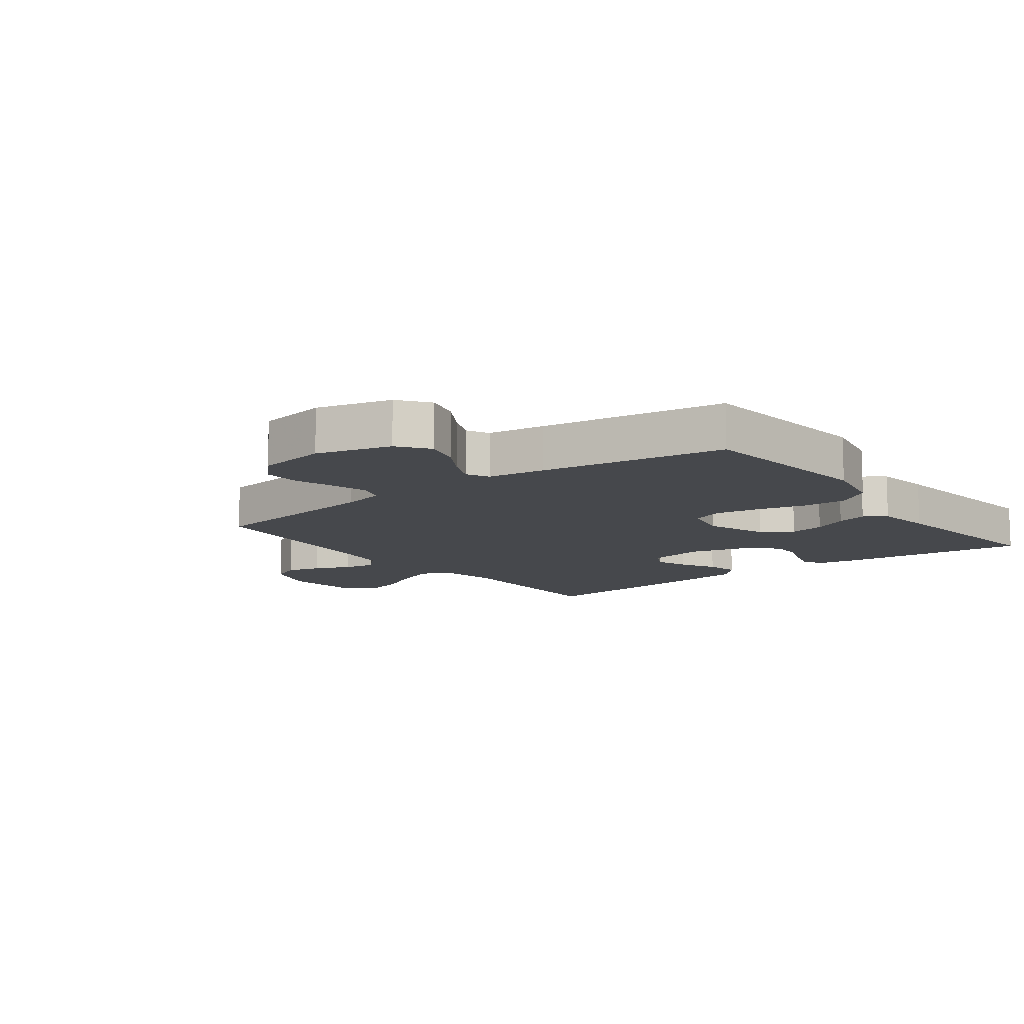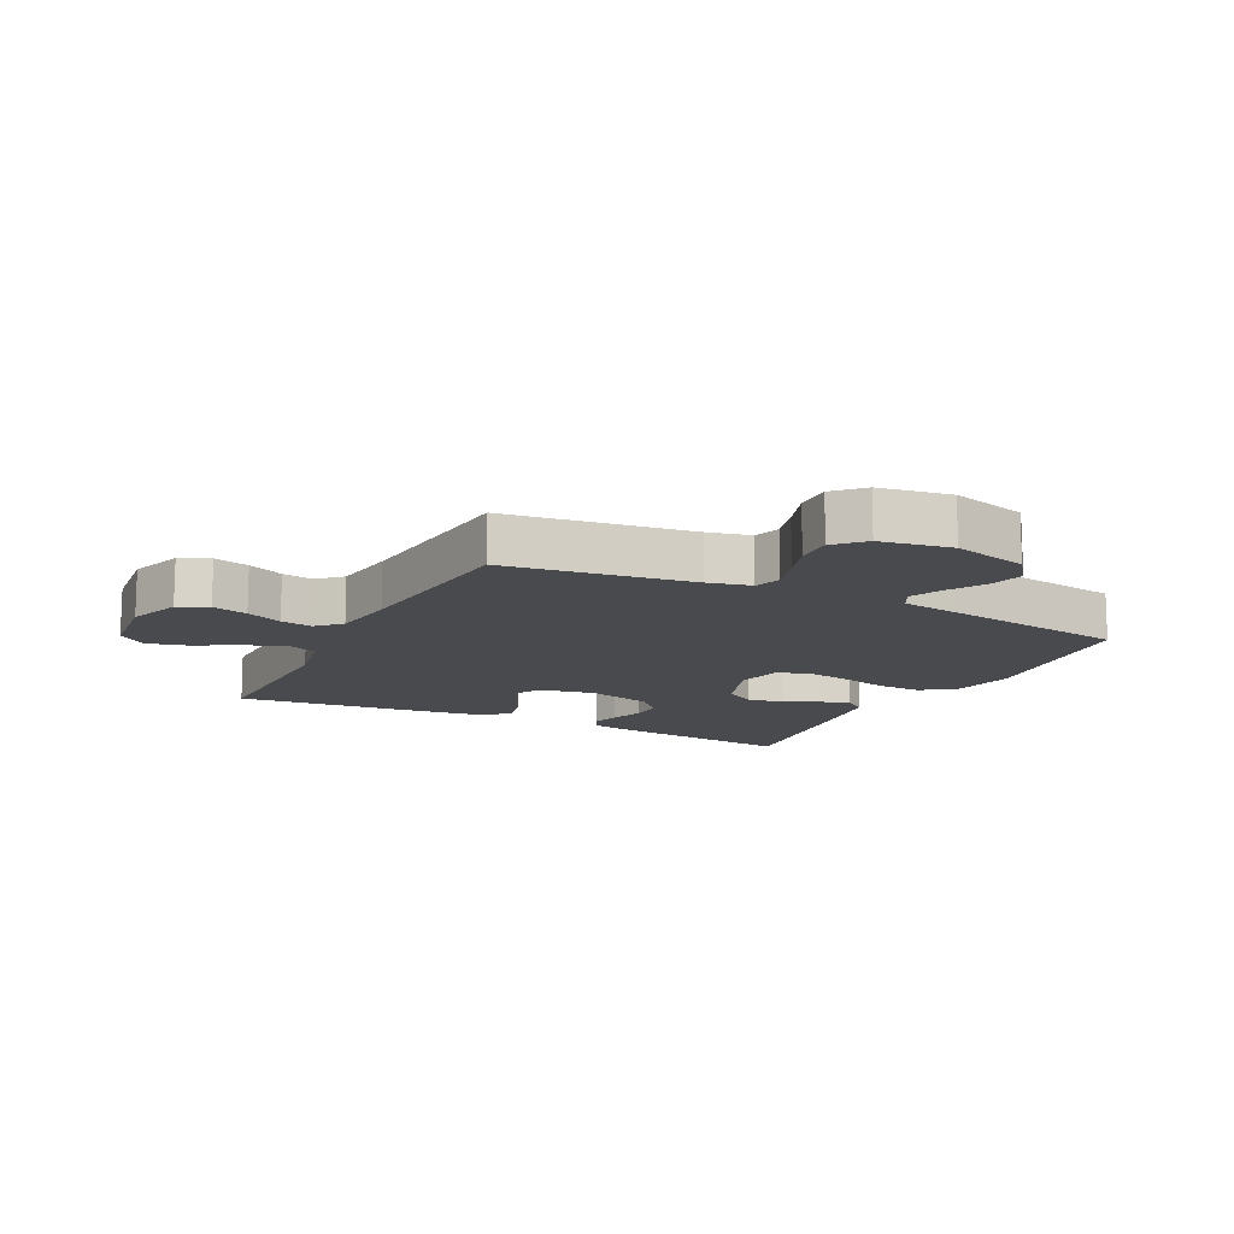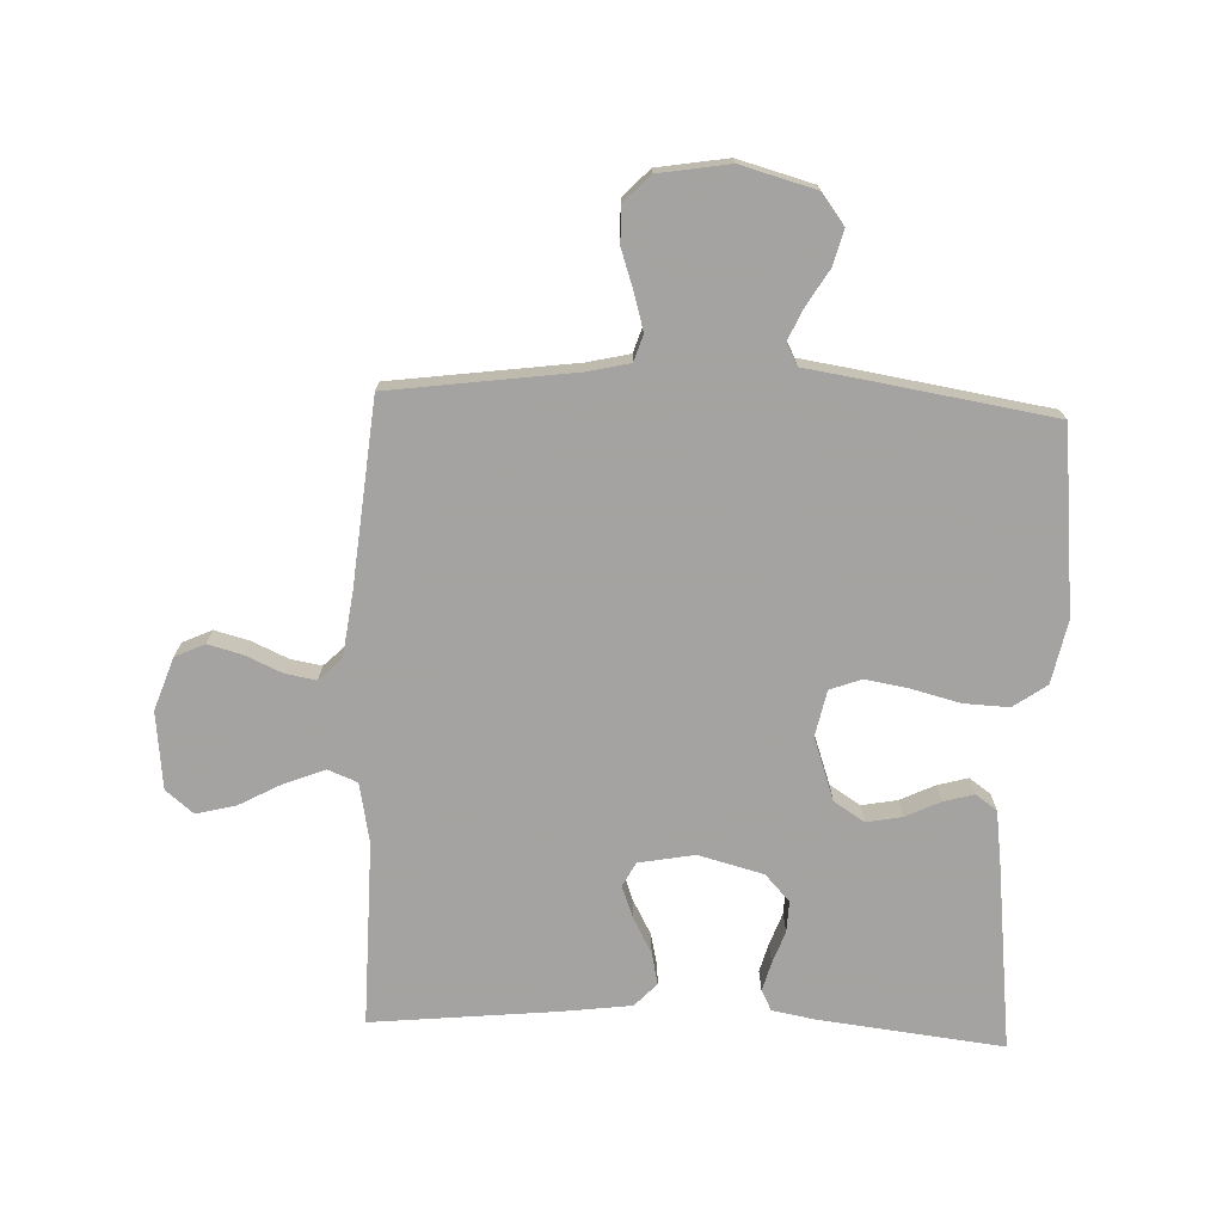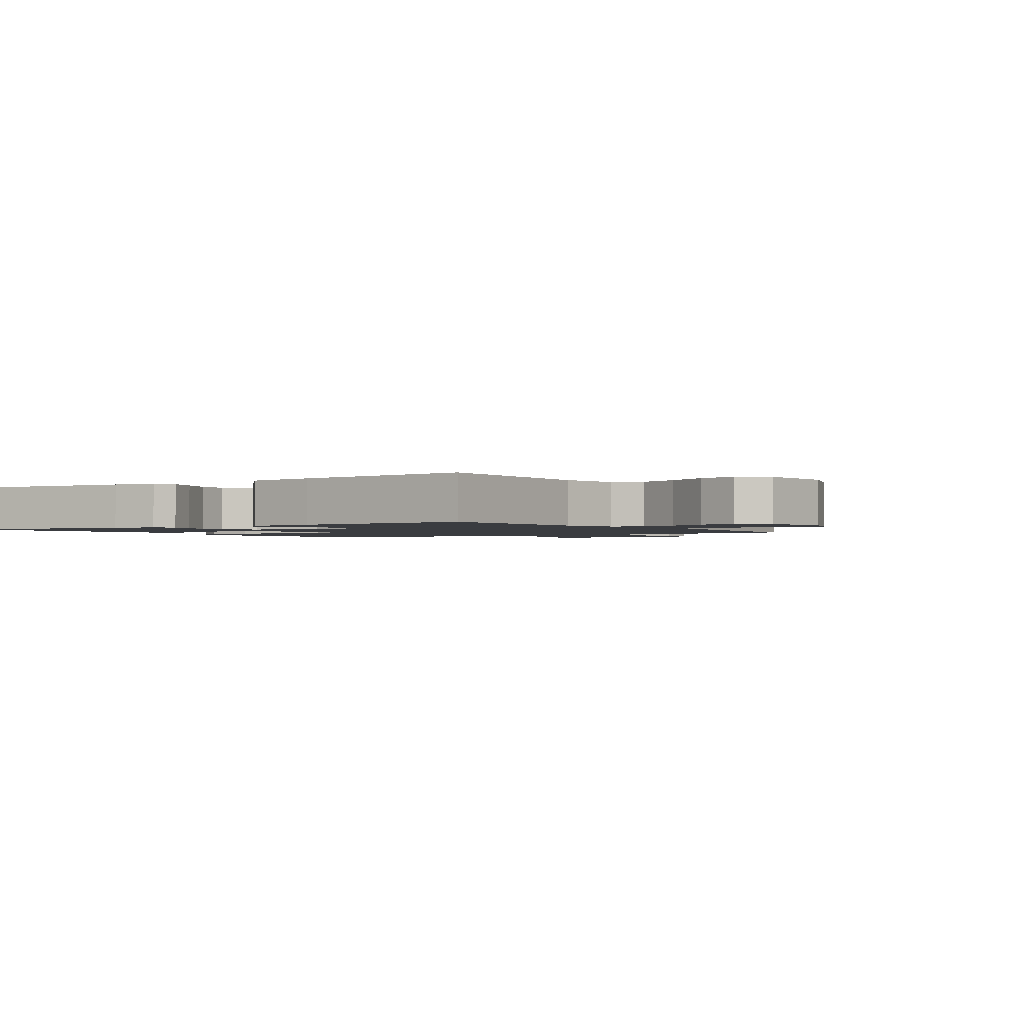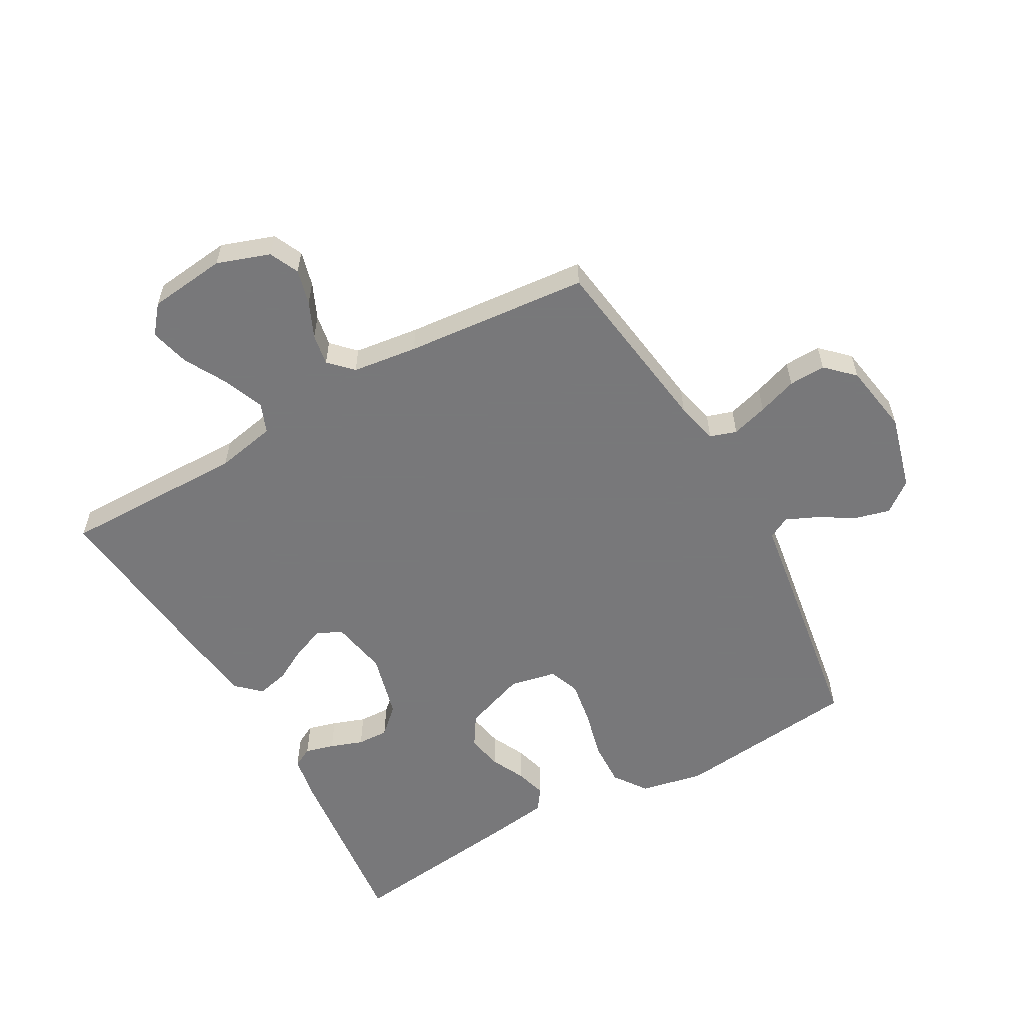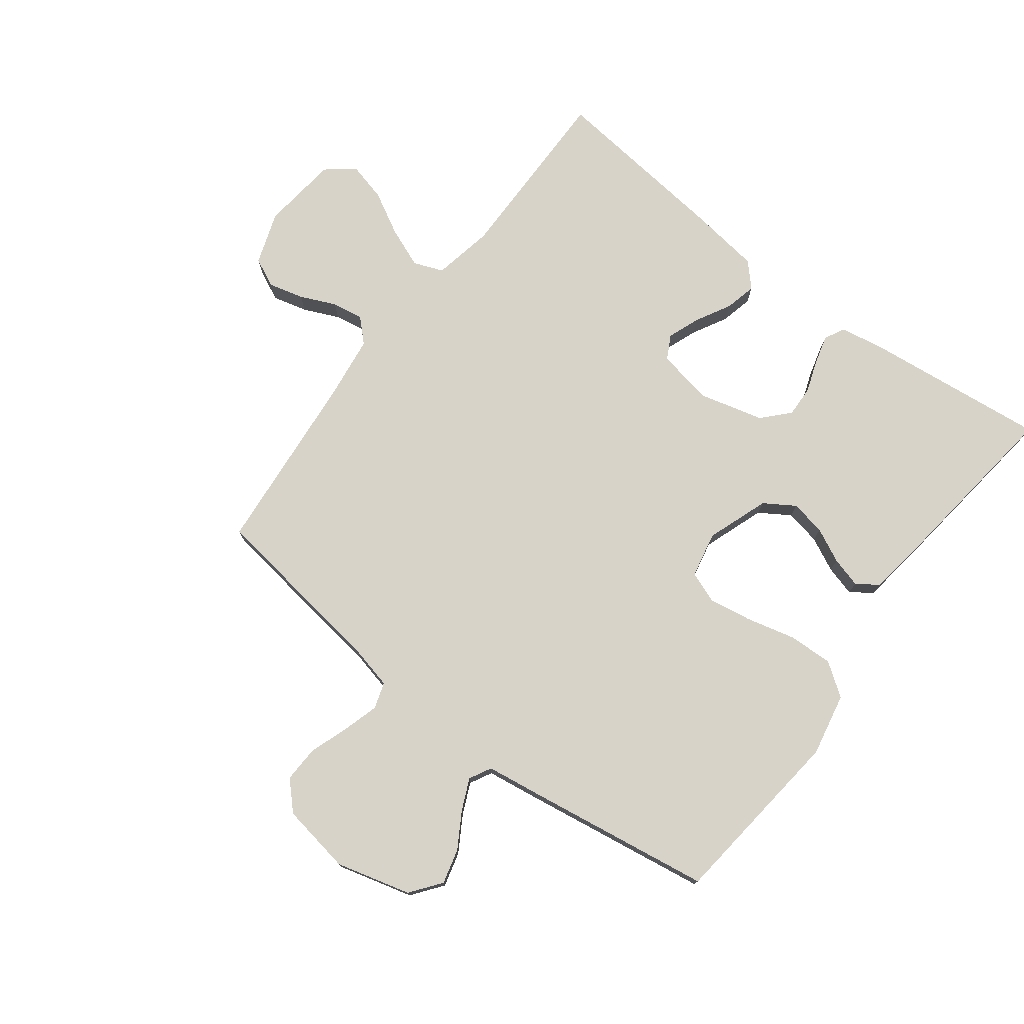
<metadata>
{"format":"obj","ext":"obj","renderer":"f3d","projection":"perspective","resolution":1024,"background":"white","views":[{"elev":-11.2,"azim":127.3,"up":"+Y"},{"elev":-13.1,"azim":63.3,"up":"+Y"},{"elev":-73.1,"azim":87.6,"up":"+Y"},{"elev":-1.6,"azim":-56.4,"up":"+Y"},{"elev":-57.6,"azim":29.5,"up":"+Y"},{"elev":76.1,"azim":127.4,"up":"+Y"}]}
</metadata>
<code>
v -0.5 0.07 -0.5
v -0.466 0.07 -0.2
v -0.453 0.07 -0.129
v -0.42 0.07 -0.112
v -0.373 0.07 -0.125
v -0.32 0.07 -0.144
v -0.269 0.07 -0.146
v -0.226 0.07 -0.106
v -0.198 0.07 0
v -0.215 0.07 0.091
v -0.254 0.07 0.112
v -0.307 0.07 0.092
v -0.364 0.07 0.061
v -0.416 0.07 0.049
v -0.454 0.07 0.085
v -0.469 0.07 0.2
v -0.5 0.07 0.5
v -0.2 0.07 0.497
v -0.102 0.07 0.516
v -0.083 0.07 0.564
v -0.109 0.07 0.63
v -0.147 0.07 0.7
v -0.163 0.07 0.764
v -0.126 0.07 0.809
v 0 0.07 0.823
v 0.086 0.07 0.793
v 0.108 0.07 0.745
v 0.093 0.07 0.688
v 0.067 0.07 0.63
v 0.058 0.07 0.579
v 0.094 0.07 0.542
v 0.2 0.07 0.528
v 0.5 0.07 0.5
v 0.541 0.07 0.2
v 0.557 0.07 0.131
v 0.6 0.07 0.117
v 0.659 0.07 0.134
v 0.723 0.07 0.156
v 0.783 0.07 0.158
v 0.827 0.07 0.115
v 0.846 0.07 0
v 0.813 0.07 -0.122
v 0.763 0.07 -0.16
v 0.706 0.07 -0.145
v 0.648 0.07 -0.11
v 0.597 0.07 -0.087
v 0.561 0.07 -0.106
v 0.547 0.07 -0.2
v 0.5 0.07 -0.5
v 0.2 0.07 -0.532
v 0.097 0.07 -0.511
v 0.059 0.07 -0.457
v 0.062 0.07 -0.384
v 0.082 0.07 -0.305
v 0.094 0.07 -0.233
v 0.075 0.07 -0.182
v 0 0.07 -0.166
v -0.102 0.07 -0.202
v -0.134 0.07 -0.252
v -0.123 0.07 -0.31
v -0.096 0.07 -0.366
v -0.082 0.07 -0.416
v -0.107 0.07 -0.451
v -0.2 0.07 -0.464
v -0.5 0 -0.5
v -0.466 0 -0.2
v -0.453 0 -0.129
v -0.42 0 -0.112
v -0.373 0 -0.125
v -0.32 0 -0.144
v -0.269 0 -0.146
v -0.226 0 -0.106
v -0.198 0 0
v -0.215 0 0.091
v -0.254 0 0.112
v -0.307 0 0.092
v -0.364 0 0.061
v -0.416 0 0.049
v -0.454 0 0.085
v -0.469 0 0.2
v -0.5 0 0.5
v -0.2 0 0.497
v -0.102 0 0.516
v -0.083 0 0.564
v -0.109 0 0.63
v -0.147 0 0.7
v -0.163 0 0.764
v -0.126 0 0.809
v 0 0 0.823
v 0.086 0 0.793
v 0.108 0 0.745
v 0.093 0 0.688
v 0.067 0 0.63
v 0.058 0 0.579
v 0.094 0 0.542
v 0.2 0 0.528
v 0.5 0 0.5
v 0.541 0 0.2
v 0.557 0 0.131
v 0.6 0 0.117
v 0.659 0 0.134
v 0.723 0 0.156
v 0.783 0 0.158
v 0.827 0 0.115
v 0.846 0 0
v 0.813 0 -0.122
v 0.763 0 -0.16
v 0.706 0 -0.145
v 0.648 0 -0.11
v 0.597 0 -0.087
v 0.561 0 -0.106
v 0.547 0 -0.2
v 0.5 0 -0.5
v 0.2 0 -0.532
v 0.097 0 -0.511
v 0.059 0 -0.457
v 0.062 0 -0.384
v 0.082 0 -0.305
v 0.094 0 -0.233
v 0.075 0 -0.182
v 0 0 -0.166
v -0.102 0 -0.202
v -0.134 0 -0.252
v -0.123 0 -0.31
v -0.096 0 -0.366
v -0.082 0 -0.416
v -0.107 0 -0.451
v -0.2 0 -0.464
f 60 61 62 63
f 59 60 63 64
f 51 52 53 54
f 51 54 55
f 50 51 55
f 47 48 49 50
f 47 50 55
f 46 47 55 56
f 42 43 44 45
f 42 45 46
f 41 42 46
f 37 38 39 40
f 36 37 40 41
f 35 36 41 46
f 32 33 34
f 31 32 34 35
f 26 27 28 29
f 26 29 30
f 25 26 30
f 24 25 30
f 21 22 23 24
f 20 21 24 30
f 19 20 30 31
f 15 16 17 18
f 12 13 14 15
f 11 12 15 18
f 10 11 18 19
f 3 4 5 6
f 1 2 3 6
f 59 64 1 6
f 58 59 6 7
f 57 58 7 8
f 56 57 8 9
f 31 35 46 56
f 19 31 56
f 9 10 19 56
f 127 126 125 124
f 128 127 124 123
f 118 117 116 115
f 119 118 115
f 119 115 114
f 114 113 112 111
f 119 114 111
f 120 119 111 110
f 109 108 107 106
f 110 109 106
f 110 106 105
f 104 103 102 101
f 105 104 101 100
f 110 105 100 99
f 98 97 96
f 99 98 96 95
f 93 92 91 90
f 94 93 90
f 94 90 89
f 94 89 88
f 88 87 86 85
f 94 88 85 84
f 95 94 84 83
f 82 81 80 79
f 79 78 77 76
f 82 79 76 75
f 83 82 75 74
f 70 69 68 67
f 70 67 66 65
f 70 65 128 123
f 71 70 123 122
f 72 71 122 121
f 73 72 121 120
f 120 110 99 95
f 120 95 83
f 120 83 74 73
f 1 65 66 2
f 2 66 67 3
f 3 67 68 4
f 4 68 69 5
f 5 69 70 6
f 6 70 71 7
f 7 71 72 8
f 8 72 73 9
f 9 73 74 10
f 10 74 75 11
f 11 75 76 12
f 12 76 77 13
f 13 77 78 14
f 14 78 79 15
f 15 79 80 16
f 16 80 81 17
f 17 81 82 18
f 18 82 83 19
f 19 83 84 20
f 20 84 85 21
f 21 85 86 22
f 22 86 87 23
f 23 87 88 24
f 24 88 89 25
f 25 89 90 26
f 26 90 91 27
f 27 91 92 28
f 28 92 93 29
f 29 93 94 30
f 30 94 95 31
f 31 95 96 32
f 32 96 97 33
f 33 97 98 34
f 34 98 99 35
f 35 99 100 36
f 36 100 101 37
f 37 101 102 38
f 38 102 103 39
f 39 103 104 40
f 40 104 105 41
f 41 105 106 42
f 42 106 107 43
f 43 107 108 44
f 44 108 109 45
f 45 109 110 46
f 46 110 111 47
f 47 111 112 48
f 48 112 113 49
f 49 113 114 50
f 50 114 115 51
f 51 115 116 52
f 52 116 117 53
f 53 117 118 54
f 54 118 119 55
f 55 119 120 56
f 56 120 121 57
f 57 121 122 58
f 58 122 123 59
f 59 123 124 60
f 60 124 125 61
f 61 125 126 62
f 62 126 127 63
f 63 127 128 64
f 64 128 65 1

</code>
